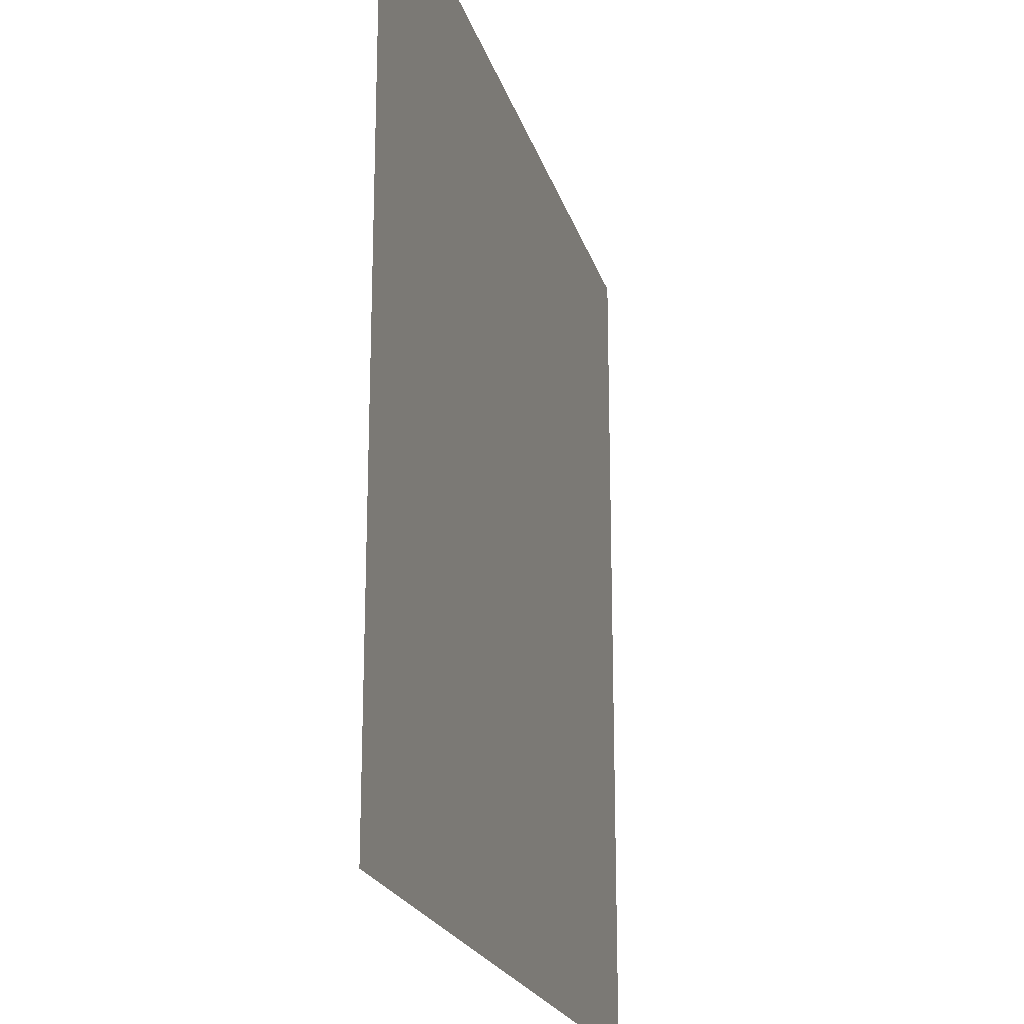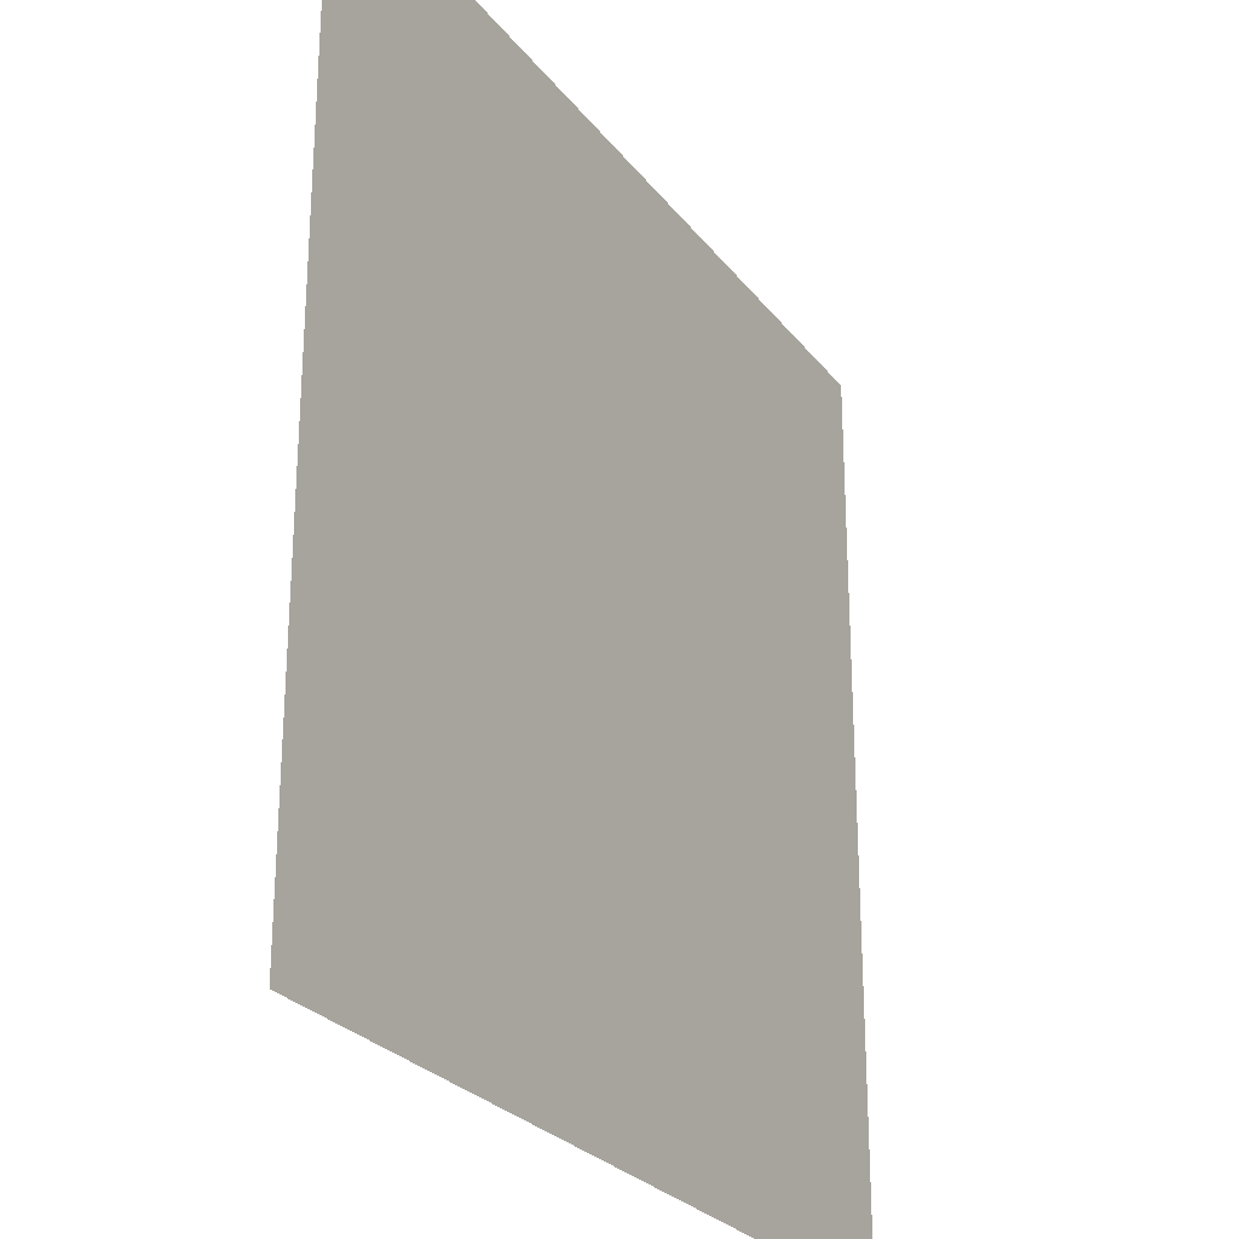
<metadata>
{"format":"obj","ext":"obj","renderer":"f3d","projection":"perspective","resolution":1024,"background":"white","views":[{"elev":-20.9,"azim":-75.4,"up":"+Y"},{"elev":-26.3,"azim":118.8,"up":"+Y"}]}
</metadata>
<code>
v 0 -1 0
v -1 -1 0
v -1 0 0
v 0 0 0
v -2 -1 0
v -2 0 0
v -3 -1 0
v -3 0 0
v -4 -1 0
v -4 0 0
v -5 -1 0
v -5 0 0
v -6 -1 0
v -6 0 0
v -7 -1 0
v -7 0 0
v -8 -1 0
v -8 0 0
v -9 -1 0
v -9 0 0
v -10 -1 0
v -10 0 0
v -11 -1 0
v -11 0 0
v -12 -1 0
v -12 0 0
v -13 -1 0
v -13 0 0
v -14 -1 0
v -14 0 0
v -15 -1 0
v -15 0 0
v -16 -1 0
v -16 0 0
v -17 -1 0
v -17 0 0
v -18 -1 0
v -18 0 0
v -19 -1 0
v -19 0 0
v -20 -1 0
v -20 0 0
v -21 -1 0
v -21 0 0
v -22 -1 0
v -22 0 0
v -23 -1 0
v -23 0 0
v -24 -1 0
v -24 0 0
v 0 -2 0
v -1 -2 0
v -2 -2 0
v -3 -2 0
v -4 -2 0
v -5 -2 0
v -6 -2 0
v -7 -2 0
v -8 -2 0
v -9 -2 0
v -10 -2 0
v -11 -2 0
v -12 -2 0
v -13 -2 0
v -14 -2 0
v -15 -2 0
v -16 -2 0
v -17 -2 0
v -18 -2 0
v -19 -2 0
v -20 -2 0
v -21 -2 0
v -22 -2 0
v -23 -2 0
v -24 -2 0
v 0 -3 0
v -1 -3 0
v -2 -3 0
v -3 -3 0
v -4 -3 0
v -5 -3 0
v -6 -3 0
v -7 -3 0
v -8 -3 0
v -9 -3 0
v -10 -3 0
v -11 -3 0
v -12 -3 0
v -13 -3 0
v -14 -3 0
v -15 -3 0
v -16 -3 0
v -17 -3 0
v -18 -3 0
v -19 -3 0
v -20 -3 0
v -21 -3 0
v -22 -3 0
v -23 -3 0
v -24 -3 0
v 0 -4 0
v -1 -4 0
v -2 -4 0
v -3 -4 0
v -4 -4 0
v -5 -4 0
v -6 -4 0
v -7 -4 0
v -8 -4 0
v -9 -4 0
v -10 -4 0
v -11 -4 0
v -12 -4 0
v -13 -4 0
v -14 -4 0
v -15 -4 0
v -16 -4 0
v -17 -4 0
v -18 -4 0
v -19 -4 0
v -20 -4 0
v -21 -4 0
v -22 -4 0
v -23 -4 0
v -24 -4 0
v 0 -5 0
v -1 -5 0
v -2 -5 0
v -3 -5 0
v -4 -5 0
v -5 -5 0
v -6 -5 0
v -7 -5 0
v -8 -5 0
v -9 -5 0
v -10 -5 0
v -11 -5 0
v -12 -5 0
v -13 -5 0
v -14 -5 0
v -15 -5 0
v -16 -5 0
v -17 -5 0
v -18 -5 0
v -19 -5 0
v -20 -5 0
v -21 -5 0
v -22 -5 0
v -23 -5 0
v -24 -5 0
v 0 -6 0
v -1 -6 0
v -2 -6 0
v -3 -6 0
v -4 -6 0
v -5 -6 0
v -6 -6 0
v -7 -6 0
v -8 -6 0
v -9 -6 0
v -10 -6 0
v -11 -6 0
v -12 -6 0
v -13 -6 0
v -14 -6 0
v -15 -6 0
v -16 -6 0
v -17 -6 0
v -18 -6 0
v -19 -6 0
v -20 -6 0
v -21 -6 0
v -22 -6 0
v -23 -6 0
v -24 -6 0
v 0 -7 0
v -1 -7 0
v -2 -7 0
v -3 -7 0
v -4 -7 0
v -5 -7 0
v -6 -7 0
v -7 -7 0
v -8 -7 0
v -9 -7 0
v -10 -7 0
v -11 -7 0
v -12 -7 0
v -13 -7 0
v -14 -7 0
v -15 -7 0
v -16 -7 0
v -17 -7 0
v -18 -7 0
v -19 -7 0
v -20 -7 0
v -21 -7 0
v -22 -7 0
v -23 -7 0
v -24 -7 0
v 0 -8 0
v -1 -8 0
v -2 -8 0
v -3 -8 0
v -4 -8 0
v -5 -8 0
v -6 -8 0
v -7 -8 0
v -8 -8 0
v -9 -8 0
v -10 -8 0
v -11 -8 0
v -12 -8 0
v -13 -8 0
v -14 -8 0
v -15 -8 0
v -16 -8 0
v -17 -8 0
v -18 -8 0
v -19 -8 0
v -20 -8 0
v -21 -8 0
v -22 -8 0
v -23 -8 0
v -24 -8 0
v 0 -9 0
v -1 -9 0
v -2 -9 0
v -3 -9 0
v -4 -9 0
v -5 -9 0
v -6 -9 0
v -7 -9 0
v -8 -9 0
v -9 -9 0
v -10 -9 0
v -11 -9 0
v -12 -9 0
v -13 -9 0
v -14 -9 0
v -15 -9 0
v -16 -9 0
v -17 -9 0
v -18 -9 0
v -19 -9 0
v -20 -9 0
v -21 -9 0
v -22 -9 0
v -23 -9 0
v -24 -9 0
v 0 -10 0
v -1 -10 0
v -2 -10 0
v -3 -10 0
v -4 -10 0
v -5 -10 0
v -6 -10 0
v -7 -10 0
v -8 -10 0
v -9 -10 0
v -10 -10 0
v -11 -10 0
v -12 -10 0
v -13 -10 0
v -14 -10 0
v -15 -10 0
v -16 -10 0
v -17 -10 0
v -18 -10 0
v -19 -10 0
v -20 -10 0
v -21 -10 0
v -22 -10 0
v -23 -10 0
v -24 -10 0
v 0 -11 0
v -1 -11 0
v -2 -11 0
v -3 -11 0
v -4 -11 0
v -5 -11 0
v -6 -11 0
v -7 -11 0
v -8 -11 0
v -9 -11 0
v -10 -11 0
v -11 -11 0
v -12 -11 0
v -13 -11 0
v -14 -11 0
v -15 -11 0
v -16 -11 0
v -17 -11 0
v -18 -11 0
v -19 -11 0
v -20 -11 0
v -21 -11 0
v -22 -11 0
v -23 -11 0
v -24 -11 0
v 0 -12 0
v -1 -12 0
v -2 -12 0
v -3 -12 0
v -4 -12 0
v -5 -12 0
v -6 -12 0
v -7 -12 0
v -8 -12 0
v -9 -12 0
v -10 -12 0
v -11 -12 0
v -12 -12 0
v -13 -12 0
v -14 -12 0
v -15 -12 0
v -16 -12 0
v -17 -12 0
v -18 -12 0
v -19 -12 0
v -20 -12 0
v -21 -12 0
v -22 -12 0
v -23 -12 0
v -24 -12 0
v 0 -13 0
v -1 -13 0
v -2 -13 0
v -3 -13 0
v -4 -13 0
v -5 -13 0
v -6 -13 0
v -7 -13 0
v -8 -13 0
v -9 -13 0
v -10 -13 0
v -11 -13 0
v -12 -13 0
v -13 -13 0
v -14 -13 0
v -15 -13 0
v -16 -13 0
v -17 -13 0
v -18 -13 0
v -19 -13 0
v -20 -13 0
v -21 -13 0
v -22 -13 0
v -23 -13 0
v -24 -13 0
v 0 -14 0
v -1 -14 0
v -2 -14 0
v -3 -14 0
v -4 -14 0
v -5 -14 0
v -6 -14 0
v -7 -14 0
v -8 -14 0
v -9 -14 0
v -10 -14 0
v -11 -14 0
v -12 -14 0
v -13 -14 0
v -14 -14 0
v -15 -14 0
v -16 -14 0
v -17 -14 0
v -18 -14 0
v -19 -14 0
v -20 -14 0
v -21 -14 0
v -22 -14 0
v -23 -14 0
v -24 -14 0
v 0 -15 0
v -1 -15 0
v -2 -15 0
v -3 -15 0
v -4 -15 0
v -5 -15 0
v -6 -15 0
v -7 -15 0
v -8 -15 0
v -9 -15 0
v -10 -15 0
v -11 -15 0
v -12 -15 0
v -13 -15 0
v -14 -15 0
v -15 -15 0
v -16 -15 0
v -17 -15 0
v -18 -15 0
v -19 -15 0
v -20 -15 0
v -21 -15 0
v -22 -15 0
v -23 -15 0
v -24 -15 0
v 0 -16 0
v -1 -16 0
v -2 -16 0
v -3 -16 0
v -4 -16 0
v -5 -16 0
v -6 -16 0
v -7 -16 0
v -8 -16 0
v -9 -16 0
v -10 -16 0
v -11 -16 0
v -12 -16 0
v -13 -16 0
v -14 -16 0
v -15 -16 0
v -16 -16 0
v -17 -16 0
v -18 -16 0
v -19 -16 0
v -20 -16 0
v -21 -16 0
v -22 -16 0
v -23 -16 0
v -24 -16 0
v 0 -17 0
v -1 -17 0
v -2 -17 0
v -3 -17 0
v -4 -17 0
v -5 -17 0
v -6 -17 0
v -7 -17 0
v -8 -17 0
v -9 -17 0
v -10 -17 0
v -11 -17 0
v -12 -17 0
v -13 -17 0
v -14 -17 0
v -15 -17 0
v -16 -17 0
v -17 -17 0
v -18 -17 0
v -19 -17 0
v -20 -17 0
v -21 -17 0
v -22 -17 0
v -23 -17 0
v -24 -17 0
v 0 -18 0
v -1 -18 0
v -2 -18 0
v -3 -18 0
v -4 -18 0
v -5 -18 0
v -6 -18 0
v -7 -18 0
v -8 -18 0
v -9 -18 0
v -10 -18 0
v -11 -18 0
v -12 -18 0
v -13 -18 0
v -14 -18 0
v -15 -18 0
v -16 -18 0
v -17 -18 0
v -18 -18 0
v -19 -18 0
v -20 -18 0
v -21 -18 0
v -22 -18 0
v -23 -18 0
v -24 -18 0
v 0 -19 0
v -1 -19 0
v -2 -19 0
v -3 -19 0
v -4 -19 0
v -5 -19 0
v -6 -19 0
v -7 -19 0
v -8 -19 0
v -9 -19 0
v -10 -19 0
v -11 -19 0
v -12 -19 0
v -13 -19 0
v -14 -19 0
v -15 -19 0
v -16 -19 0
v -17 -19 0
v -18 -19 0
v -19 -19 0
v -20 -19 0
v -21 -19 0
v -22 -19 0
v -23 -19 0
v -24 -19 0
v 0 -20 0
v -1 -20 0
v -2 -20 0
v -3 -20 0
v -4 -20 0
v -5 -20 0
v -6 -20 0
v -7 -20 0
v -8 -20 0
v -9 -20 0
v -10 -20 0
v -11 -20 0
v -12 -20 0
v -13 -20 0
v -14 -20 0
v -15 -20 0
v -16 -20 0
v -17 -20 0
v -18 -20 0
v -19 -20 0
v -20 -20 0
v -21 -20 0
v -22 -20 0
v -23 -20 0
v -24 -20 0
v 0 -21 0
v -1 -21 0
v -2 -21 0
v -3 -21 0
v -4 -21 0
v -5 -21 0
v -6 -21 0
v -7 -21 0
v -8 -21 0
v -9 -21 0
v -10 -21 0
v -11 -21 0
v -12 -21 0
v -13 -21 0
v -14 -21 0
v -15 -21 0
v -16 -21 0
v -17 -21 0
v -18 -21 0
v -19 -21 0
v -20 -21 0
v -21 -21 0
v -22 -21 0
v -23 -21 0
v -24 -21 0
v 0 -22 0
v -1 -22 0
v -2 -22 0
v -3 -22 0
v -4 -22 0
v -5 -22 0
v -6 -22 0
v -7 -22 0
v -8 -22 0
v -9 -22 0
v -10 -22 0
v -11 -22 0
v -12 -22 0
v -13 -22 0
v -14 -22 0
v -15 -22 0
v -16 -22 0
v -17 -22 0
v -18 -22 0
v -19 -22 0
v -20 -22 0
v -21 -22 0
v -22 -22 0
v -23 -22 0
v -24 -22 0
v 0 -23 0
v -1 -23 0
v -2 -23 0
v -3 -23 0
v -4 -23 0
v -5 -23 0
v -6 -23 0
v -7 -23 0
v -8 -23 0
v -9 -23 0
v -10 -23 0
v -11 -23 0
v -12 -23 0
v -13 -23 0
v -14 -23 0
v -15 -23 0
v -16 -23 0
v -17 -23 0
v -18 -23 0
v -19 -23 0
v -20 -23 0
v -21 -23 0
v -22 -23 0
v -23 -23 0
v -24 -23 0
v 0 -24 0
v -1 -24 0
v -2 -24 0
v -3 -24 0
v -4 -24 0
v -5 -24 0
v -6 -24 0
v -7 -24 0
v -8 -24 0
v -9 -24 0
v -10 -24 0
v -11 -24 0
v -12 -24 0
v -13 -24 0
v -14 -24 0
v -15 -24 0
v -16 -24 0
v -17 -24 0
v -18 -24 0
v -19 -24 0
v -20 -24 0
v -21 -24 0
v -22 -24 0
v -23 -24 0
v -24 -24 0
g mesh_0001
f 1 2 3 4
f 2 5 6 3
f 5 7 8 6
f 7 9 10 8
f 9 11 12 10
f 11 13 14 12
f 13 15 16 14
f 15 17 18 16
f 17 19 20 18
f 19 21 22 20
f 21 23 24 22
f 23 25 26 24
f 25 27 28 26
f 27 29 30 28
f 29 31 32 30
f 31 33 34 32
f 33 35 36 34
f 35 37 38 36
f 37 39 40 38
f 39 41 42 40
f 41 43 44 42
f 43 45 46 44
f 45 47 48 46
f 47 49 50 48
f 51 52 2 1
f 52 53 5 2
f 53 54 7 5
f 54 55 9 7
f 55 56 11 9
f 56 57 13 11
f 57 58 15 13
f 58 59 17 15
f 59 60 19 17
f 60 61 21 19
f 61 62 23 21
f 62 63 25 23
f 63 64 27 25
f 64 65 29 27
f 65 66 31 29
f 66 67 33 31
f 67 68 35 33
f 68 69 37 35
f 69 70 39 37
f 70 71 41 39
f 71 72 43 41
f 72 73 45 43
f 73 74 47 45
f 74 75 49 47
f 76 77 52 51
f 77 78 53 52
f 78 79 54 53
f 79 80 55 54
f 80 81 56 55
f 81 82 57 56
f 82 83 58 57
f 83 84 59 58
f 84 85 60 59
f 85 86 61 60
f 86 87 62 61
f 87 88 63 62
f 88 89 64 63
f 89 90 65 64
f 90 91 66 65
f 91 92 67 66
f 92 93 68 67
f 93 94 69 68
f 94 95 70 69
f 95 96 71 70
f 96 97 72 71
f 97 98 73 72
f 98 99 74 73
f 99 100 75 74
f 101 102 77 76
f 102 103 78 77
f 103 104 79 78
f 104 105 80 79
f 105 106 81 80
f 106 107 82 81
f 107 108 83 82
f 108 109 84 83
f 109 110 85 84
f 110 111 86 85
f 111 112 87 86
f 112 113 88 87
f 113 114 89 88
f 114 115 90 89
f 115 116 91 90
f 116 117 92 91
f 117 118 93 92
f 118 119 94 93
f 119 120 95 94
f 120 121 96 95
f 121 122 97 96
f 122 123 98 97
f 123 124 99 98
f 124 125 100 99
f 126 127 102 101
f 127 128 103 102
f 128 129 104 103
f 129 130 105 104
f 130 131 106 105
f 131 132 107 106
f 132 133 108 107
f 133 134 109 108
f 134 135 110 109
f 135 136 111 110
f 136 137 112 111
f 137 138 113 112
f 138 139 114 113
f 139 140 115 114
f 140 141 116 115
f 141 142 117 116
f 142 143 118 117
f 143 144 119 118
f 144 145 120 119
f 145 146 121 120
f 146 147 122 121
f 147 148 123 122
f 148 149 124 123
f 149 150 125 124
f 151 152 127 126
f 152 153 128 127
f 153 154 129 128
f 154 155 130 129
f 155 156 131 130
f 156 157 132 131
f 157 158 133 132
f 158 159 134 133
f 159 160 135 134
f 160 161 136 135
f 161 162 137 136
f 162 163 138 137
f 163 164 139 138
f 164 165 140 139
f 165 166 141 140
f 166 167 142 141
f 167 168 143 142
f 168 169 144 143
f 169 170 145 144
f 170 171 146 145
f 171 172 147 146
f 172 173 148 147
f 173 174 149 148
f 174 175 150 149
f 176 177 152 151
f 177 178 153 152
f 178 179 154 153
f 179 180 155 154
f 180 181 156 155
f 181 182 157 156
f 182 183 158 157
f 183 184 159 158
f 184 185 160 159
f 185 186 161 160
f 186 187 162 161
f 187 188 163 162
f 188 189 164 163
f 189 190 165 164
f 190 191 166 165
f 191 192 167 166
f 192 193 168 167
f 193 194 169 168
f 194 195 170 169
f 195 196 171 170
f 196 197 172 171
f 197 198 173 172
f 198 199 174 173
f 199 200 175 174
f 201 202 177 176
f 202 203 178 177
f 203 204 179 178
f 204 205 180 179
f 205 206 181 180
f 206 207 182 181
f 207 208 183 182
f 208 209 184 183
f 209 210 185 184
f 210 211 186 185
f 211 212 187 186
f 212 213 188 187
f 213 214 189 188
f 214 215 190 189
f 215 216 191 190
f 216 217 192 191
f 217 218 193 192
f 218 219 194 193
f 219 220 195 194
f 220 221 196 195
f 221 222 197 196
f 222 223 198 197
f 223 224 199 198
f 224 225 200 199
f 226 227 202 201
f 227 228 203 202
f 228 229 204 203
f 229 230 205 204
f 230 231 206 205
f 231 232 207 206
f 232 233 208 207
f 233 234 209 208
f 234 235 210 209
f 235 236 211 210
f 236 237 212 211
f 237 238 213 212
f 238 239 214 213
f 239 240 215 214
f 240 241 216 215
f 241 242 217 216
f 242 243 218 217
f 243 244 219 218
f 244 245 220 219
f 245 246 221 220
f 246 247 222 221
f 247 248 223 222
f 248 249 224 223
f 249 250 225 224
f 251 252 227 226
f 252 253 228 227
f 253 254 229 228
f 254 255 230 229
f 255 256 231 230
f 256 257 232 231
f 257 258 233 232
f 258 259 234 233
f 259 260 235 234
f 260 261 236 235
f 261 262 237 236
f 262 263 238 237
f 263 264 239 238
f 264 265 240 239
f 265 266 241 240
f 266 267 242 241
f 267 268 243 242
f 268 269 244 243
f 269 270 245 244
f 270 271 246 245
f 271 272 247 246
f 272 273 248 247
f 273 274 249 248
f 274 275 250 249
f 276 277 252 251
f 277 278 253 252
f 278 279 254 253
f 279 280 255 254
f 280 281 256 255
f 281 282 257 256
f 282 283 258 257
f 283 284 259 258
f 284 285 260 259
f 285 286 261 260
f 286 287 262 261
f 287 288 263 262
f 288 289 264 263
f 289 290 265 264
f 290 291 266 265
f 291 292 267 266
f 292 293 268 267
f 293 294 269 268
f 294 295 270 269
f 295 296 271 270
f 296 297 272 271
f 297 298 273 272
f 298 299 274 273
f 299 300 275 274
f 301 302 277 276
f 302 303 278 277
f 303 304 279 278
f 304 305 280 279
f 305 306 281 280
f 306 307 282 281
f 307 308 283 282
f 308 309 284 283
f 309 310 285 284
f 310 311 286 285
f 311 312 287 286
f 312 313 288 287
f 313 314 289 288
f 314 315 290 289
f 315 316 291 290
f 316 317 292 291
f 317 318 293 292
f 318 319 294 293
f 319 320 295 294
f 320 321 296 295
f 321 322 297 296
f 322 323 298 297
f 323 324 299 298
f 324 325 300 299
f 326 327 302 301
f 327 328 303 302
f 328 329 304 303
f 329 330 305 304
f 330 331 306 305
f 331 332 307 306
f 332 333 308 307
f 333 334 309 308
f 334 335 310 309
f 335 336 311 310
f 336 337 312 311
f 337 338 313 312
f 338 339 314 313
f 339 340 315 314
f 340 341 316 315
f 341 342 317 316
f 342 343 318 317
f 343 344 319 318
f 344 345 320 319
f 345 346 321 320
f 346 347 322 321
f 347 348 323 322
f 348 349 324 323
f 349 350 325 324
f 351 352 327 326
f 352 353 328 327
f 353 354 329 328
f 354 355 330 329
f 355 356 331 330
f 356 357 332 331
f 357 358 333 332
f 358 359 334 333
f 359 360 335 334
f 360 361 336 335
f 361 362 337 336
f 362 363 338 337
f 363 364 339 338
f 364 365 340 339
f 365 366 341 340
f 366 367 342 341
f 367 368 343 342
f 368 369 344 343
f 369 370 345 344
f 370 371 346 345
f 371 372 347 346
f 372 373 348 347
f 373 374 349 348
f 374 375 350 349
f 376 377 352 351
f 377 378 353 352
f 378 379 354 353
f 379 380 355 354
f 380 381 356 355
f 381 382 357 356
f 382 383 358 357
f 383 384 359 358
f 384 385 360 359
f 385 386 361 360
f 386 387 362 361
f 387 388 363 362
f 388 389 364 363
f 389 390 365 364
f 390 391 366 365
f 391 392 367 366
f 392 393 368 367
f 393 394 369 368
f 394 395 370 369
f 395 396 371 370
f 396 397 372 371
f 397 398 373 372
f 398 399 374 373
f 399 400 375 374
f 401 402 377 376
f 402 403 378 377
f 403 404 379 378
f 404 405 380 379
f 405 406 381 380
f 406 407 382 381
f 407 408 383 382
f 408 409 384 383
f 409 410 385 384
f 410 411 386 385
f 411 412 387 386
f 412 413 388 387
f 413 414 389 388
f 414 415 390 389
f 415 416 391 390
f 416 417 392 391
f 417 418 393 392
f 418 419 394 393
f 419 420 395 394
f 420 421 396 395
f 421 422 397 396
f 422 423 398 397
f 423 424 399 398
f 424 425 400 399
f 426 427 402 401
f 427 428 403 402
f 428 429 404 403
f 429 430 405 404
f 430 431 406 405
f 431 432 407 406
f 432 433 408 407
f 433 434 409 408
f 434 435 410 409
f 435 436 411 410
f 436 437 412 411
f 437 438 413 412
f 438 439 414 413
f 439 440 415 414
f 440 441 416 415
f 441 442 417 416
f 442 443 418 417
f 443 444 419 418
f 444 445 420 419
f 445 446 421 420
f 446 447 422 421
f 447 448 423 422
f 448 449 424 423
f 449 450 425 424
f 451 452 427 426
f 452 453 428 427
f 453 454 429 428
f 454 455 430 429
f 455 456 431 430
f 456 457 432 431
f 457 458 433 432
f 458 459 434 433
f 459 460 435 434
f 460 461 436 435
f 461 462 437 436
f 462 463 438 437
f 463 464 439 438
f 464 465 440 439
f 465 466 441 440
f 466 467 442 441
f 467 468 443 442
f 468 469 444 443
f 469 470 445 444
f 470 471 446 445
f 471 472 447 446
f 472 473 448 447
f 473 474 449 448
f 474 475 450 449
f 476 477 452 451
f 477 478 453 452
f 478 479 454 453
f 479 480 455 454
f 480 481 456 455
f 481 482 457 456
f 482 483 458 457
f 483 484 459 458
f 484 485 460 459
f 485 486 461 460
f 486 487 462 461
f 487 488 463 462
f 488 489 464 463
f 489 490 465 464
f 490 491 466 465
f 491 492 467 466
f 492 493 468 467
f 493 494 469 468
f 494 495 470 469
f 495 496 471 470
f 496 497 472 471
f 497 498 473 472
f 498 499 474 473
f 499 500 475 474
f 501 502 477 476
f 502 503 478 477
f 503 504 479 478
f 505 506 481 480
f 506 507 482 481
f 507 508 483 482
f 509 510 485 484
f 510 511 486 485
f 511 512 487 486
f 512 513 488 487
f 513 514 489 488
f 514 515 490 489
f 515 516 491 490
f 516 517 492 491
f 517 518 493 492
f 518 519 494 493
f 519 520 495 494
f 520 521 496 495
f 521 522 497 496
f 522 523 498 497
f 523 524 499 498
f 524 525 500 499
f 526 527 502 501
f 527 528 503 502
f 528 529 504 503
f 529 530 505 504
f 530 531 506 505
f 531 532 507 506
f 532 533 508 507
f 533 534 509 508
f 534 535 510 509
f 535 536 511 510
f 536 537 512 511
f 537 538 513 512
f 538 539 514 513
f 539 540 515 514
f 540 541 516 515
f 541 542 517 516
f 542 543 518 517
f 543 544 519 518
f 544 545 520 519
f 545 546 521 520
f 546 547 522 521
f 547 548 523 522
f 548 549 524 523
f 549 550 525 524
f 551 552 527 526
f 552 553 528 527
f 553 554 529 528
f 554 555 530 529
f 555 556 531 530
f 556 557 532 531
f 557 558 533 532
f 558 559 534 533
f 559 560 535 534
f 560 561 536 535
f 561 562 537 536
f 562 563 538 537
f 563 564 539 538
f 564 565 540 539
f 565 566 541 540
f 566 567 542 541
f 567 568 543 542
f 568 569 544 543
f 569 570 545 544
f 570 571 546 545
f 571 572 547 546
f 572 573 548 547
f 573 574 549 548
f 574 575 550 549
f 576 577 552 551
f 577 578 553 552
f 578 579 554 553
f 579 580 555 554
f 580 581 556 555
f 581 582 557 556
f 582 583 558 557
f 583 584 559 558
f 584 585 560 559
f 585 586 561 560
f 586 587 562 561
f 587 588 563 562
f 588 589 564 563
f 589 590 565 564
f 590 591 566 565
f 591 592 567 566
f 592 593 568 567
f 593 594 569 568
f 594 595 570 569
f 595 596 571 570
f 596 597 572 571
f 597 598 573 572
f 598 599 574 573
f 599 600 575 574
f 601 602 577 576
f 602 603 578 577
f 603 604 579 578
f 604 605 580 579
f 605 606 581 580
f 606 607 582 581
f 607 608 583 582
f 608 609 584 583
f 609 610 585 584
f 610 611 586 585
f 611 612 587 586
f 612 613 588 587
f 613 614 589 588
f 614 615 590 589
f 615 616 591 590
f 616 617 592 591
f 617 618 593 592
f 618 619 594 593
f 619 620 595 594
f 620 621 596 595
f 621 622 597 596
f 622 623 598 597
f 623 624 599 598
f 624 625 600 599
g mesh_0002
f 504 505 480 479
f 508 509 484 483
g mesh_0003
f 504 505 480 479
f 508 509 484 483
g mesh_0004
f 504 505 480 479
f 508 509 484 483
g mesh_0005
f 504 505 480 479
f 508 509 484 483
g mesh_0006
f 504 505 480 479
f 508 509 484 483
g mesh_0007
f 504 505 480 479
f 508 509 484 483
g mesh_0008
f 504 505 480 479
f 508 509 484 483
g mesh_0009
f 504 505 480 479
f 508 509 484 483
g mesh_0010
f 504 505 480 479
f 508 509 484 483
g mesh_0011
f 504 505 480 479
f 508 509 484 483
g mesh_0012
f 504 505 480 479
f 508 509 484 483
g mesh_0013
f 504 505 480 479
f 508 509 484 483
g mesh_tile_0257
f 1 2 3 4
g mesh_tile_0262
f 1 2 3 4
g mesh_tile_0261
f 1 2 3 4
g mesh_tile_0259
f 1 2 3 4
g mesh_tile_0260
f 1 2 3 4

</code>
